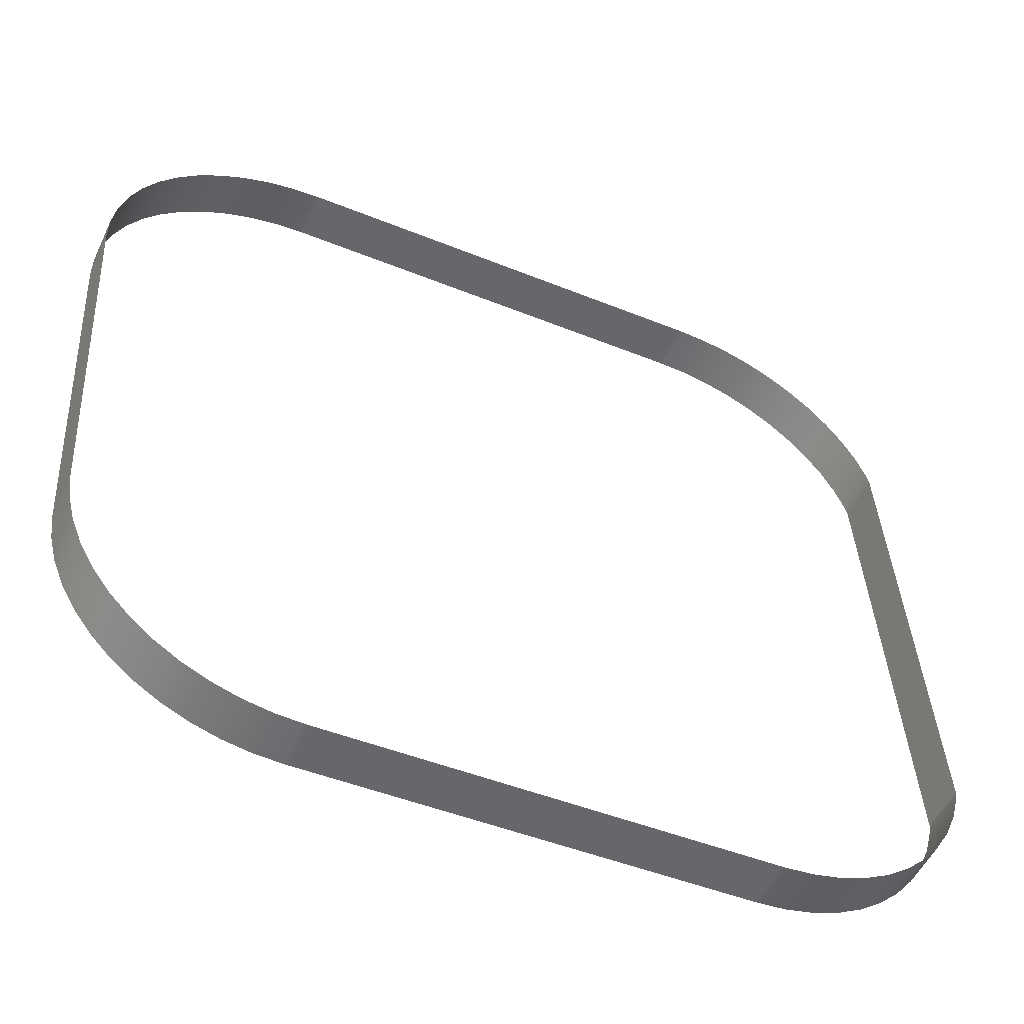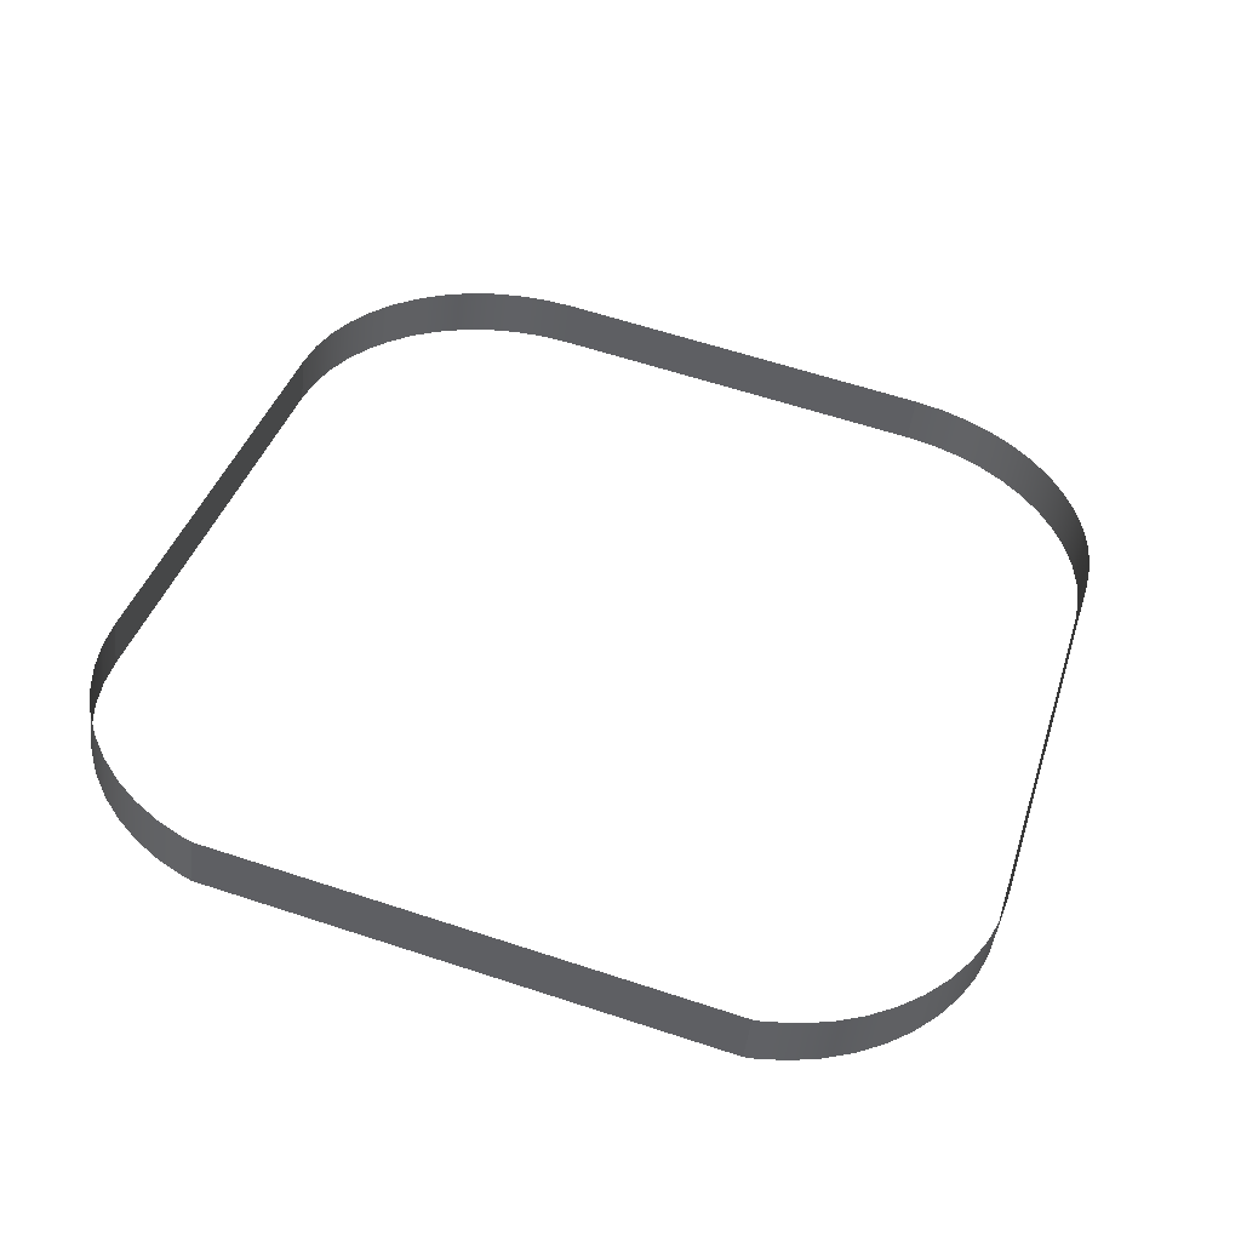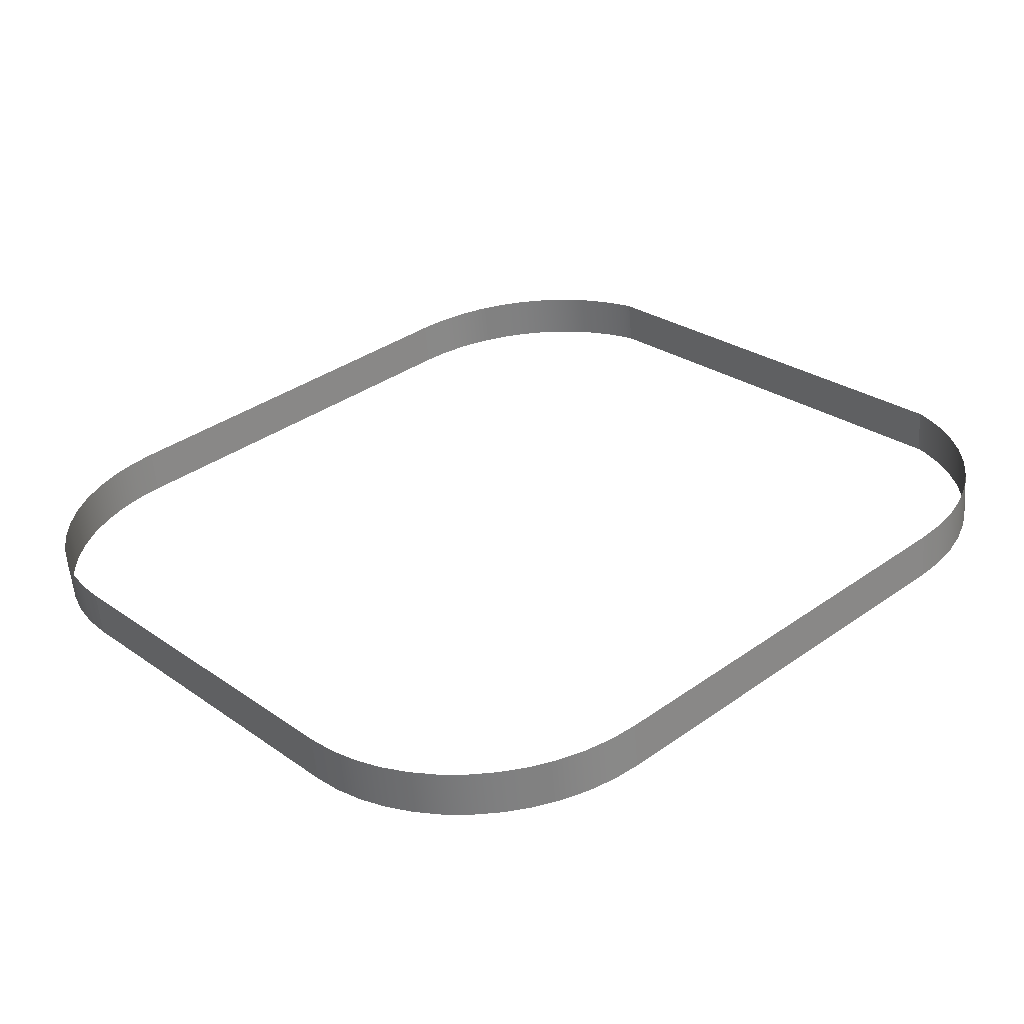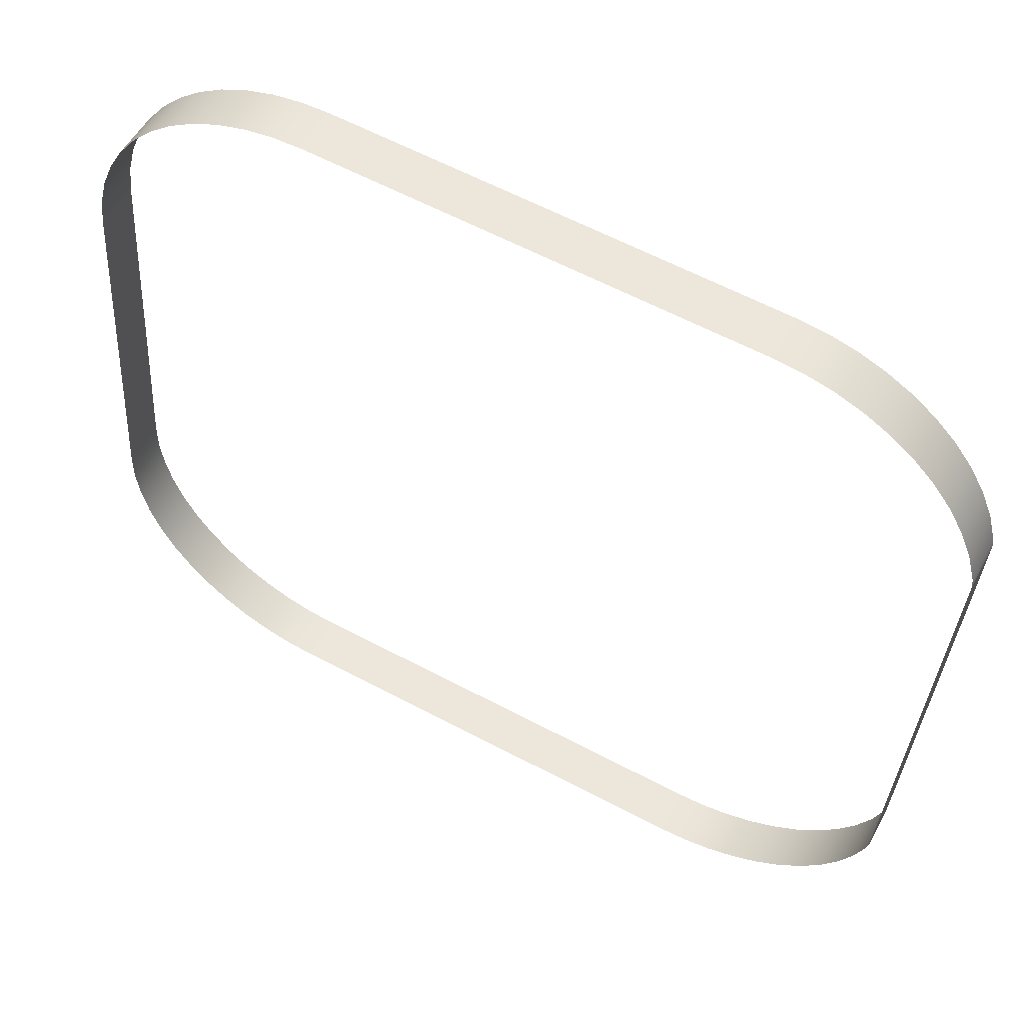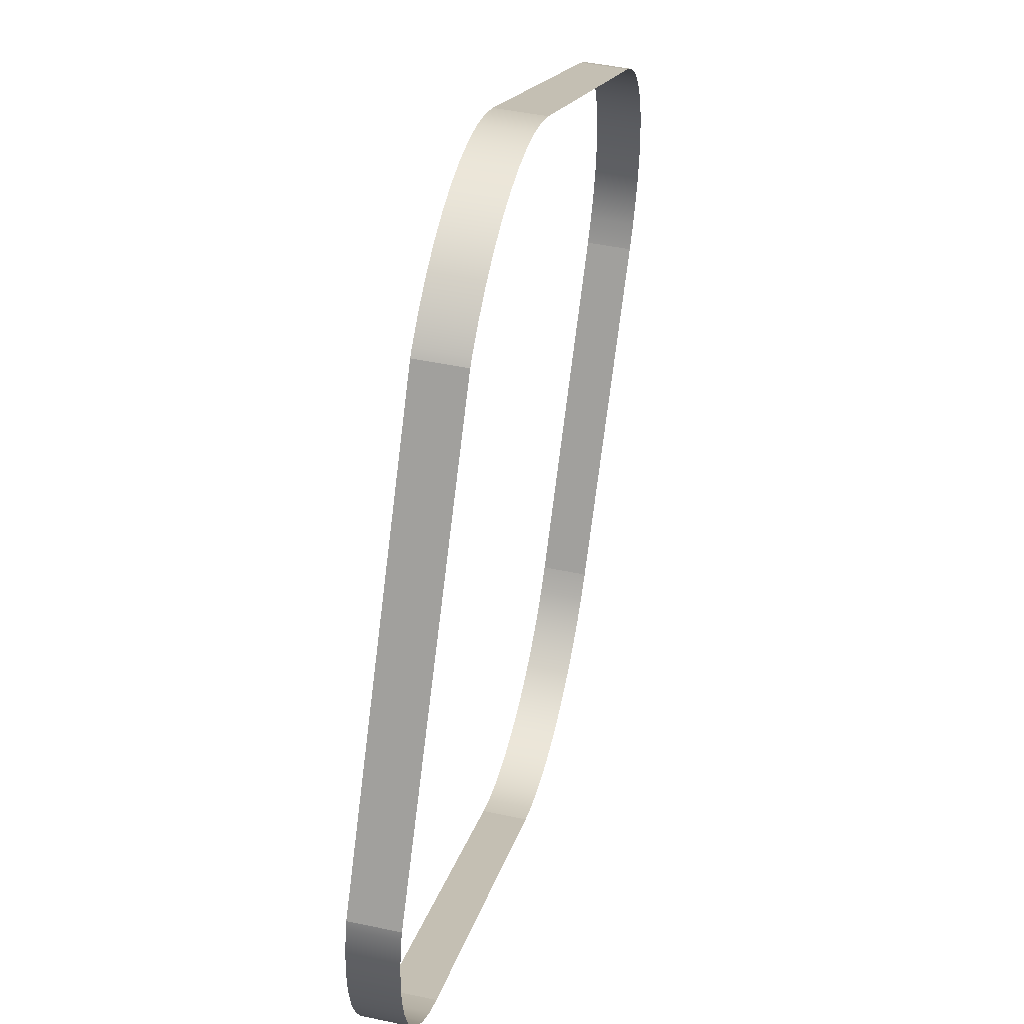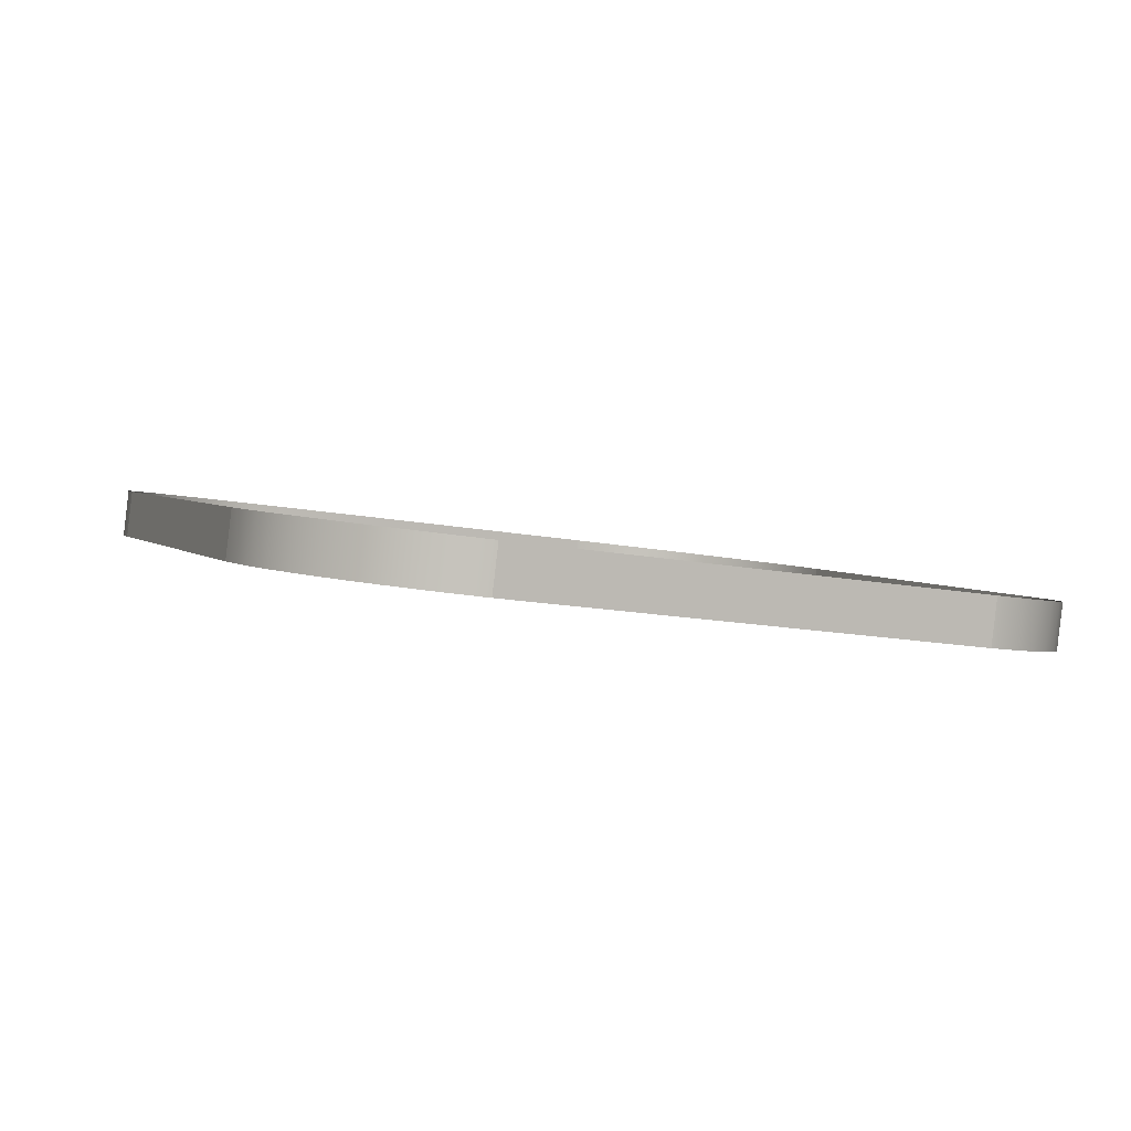
<metadata>
{"format":"obj","ext":"obj","renderer":"f3d","projection":"perspective","resolution":1024,"background":"white","views":[{"elev":-45.4,"azim":154.7,"up":"+Z"},{"elev":39.9,"azim":-73.1,"up":"+Y"},{"elev":36.2,"azim":137.3,"up":"+Y"},{"elev":61.8,"azim":-151.8,"up":"+Z"},{"elev":15.5,"azim":-78.8,"up":"+Z"},{"elev":3.8,"azim":-112.1,"up":"+Y"}]}
</metadata>
<code>
o #ID4292
v 0.1013 -0.004605 0.2324
v 0.06038 -0.00902 0.2319
v 0.1013 -0.00902 0.2319
v 0.06038 -0.004605 0.2324
v 0.06038 -0.004605 0.2324
v 0.05771 -0.008998 0.2317
v 0.06038 -0.00902 0.2319
v 0.05771 -0.004583 0.2323
v 0.104 -0.008998 0.2317
v 0.1013 -0.004605 0.2324
v 0.1013 -0.00902 0.2319
v 0.104 -0.004583 0.2323
v 0.05508 -0.008933 0.2312
v 0.05508 -0.004518 0.2317
v 0.1066 -0.008933 0.2312
v 0.1066 -0.004518 0.2317
v 0.05255 -0.008826 0.2303
v 0.05255 -0.004411 0.2309
v 0.1091 -0.008826 0.2303
v 0.1091 -0.004411 0.2309
v 0.05014 -0.008679 0.2292
v 0.05014 -0.004263 0.2297
v 0.1115 -0.008679 0.2292
v 0.1115 -0.004263 0.2297
v 0.04792 -0.008494 0.2277
v 0.04792 -0.004078 0.2282
v 0.1138 -0.008494 0.2277
v 0.1138 -0.004078 0.2282
v 0.04591 -0.008274 0.2259
v 0.04591 -0.003859 0.2265
v 0.1158 -0.008274 0.2259
v 0.1158 -0.003859 0.2265
v 0.04414 -0.003608 0.2245
v 0.04414 -0.008024 0.2239
v 0.1175 -0.003608 0.2245
v 0.1175 -0.008024 0.2239
v 0.04265 -0.003331 0.2223
v 0.04265 -0.007747 0.2217
v 0.119 -0.003331 0.2223
v 0.119 -0.007747 0.2217
v 0.04147 -0.003033 0.2199
v 0.04147 -0.007448 0.2193
v 0.1202 -0.003033 0.2199
v 0.1202 -0.007448 0.2193
v 0.04061 -0.002717 0.2174
v 0.04061 -0.007132 0.2168
v 0.1211 -0.002717 0.2174
v 0.1211 -0.007132 0.2168
v 0.04045 -0.002618 0.2166
v 0.04045 -0.007033 0.216
v 0.1216 -0.00239 0.2148
v 0.1216 -0.006806 0.2142
v 0.04045 0.002971 0.172
v 0.04045 -0.007033 0.216
v 0.04045 -0.002618 0.2166
v 0.04045 -0.001444 0.1715
v 0.1218 -0.002058 0.2121
v 0.1218 -0.006473 0.2116
v 0.04061 0.003071 0.1712
v 0.04045 -0.001444 0.1715
v 0.04045 0.002971 0.172
v 0.04061 -0.001344 0.1707
v 0.1218 -0.006473 0.2116
v 0.1218 0.002412 0.1765
v 0.1218 -0.002058 0.2121
v 0.1218 -0.002004 0.1759
v 0.04147 0.003386 0.1687
v 0.04147 -0.001029 0.1682
v 0.1218 -0.002004 0.1759
v 0.1216 0.002744 0.1738
v 0.1218 0.002412 0.1765
v 0.1216 -0.001671 0.1733
v 0.04265 0.003685 0.1663
v 0.04265 -0.00073 0.1658
v 0.1211 0.003071 0.1712
v 0.1211 -0.001344 0.1707
v 0.04414 0.003962 0.1641
v 0.04414 -0.000453 0.1636
v 0.1202 0.003386 0.1687
v 0.1202 -0.001029 0.1682
v 0.04591 0.004212 0.1621
v 0.04591 -0.000203 0.1616
v 0.119 0.003685 0.1663
v 0.119 -0.00073 0.1658
v 0.04792 1.7e-05 0.1598
v 0.04792 0.004432 0.1604
v 0.1175 0.003962 0.1641
v 0.1175 -0.000453 0.1636
v 0.05014 0.000202 0.1583
v 0.05014 0.004617 0.1589
v 0.1158 0.004212 0.1621
v 0.1158 -0.000203 0.1616
v 0.05255 0.000349 0.1572
v 0.05255 0.004764 0.1577
v 0.1138 1.7e-05 0.1598
v 0.1138 0.004432 0.1604
v 0.05508 0.000456 0.1563
v 0.05508 0.004871 0.1569
v 0.1115 0.000202 0.1583
v 0.1115 0.004617 0.1589
v 0.05771 0.000521 0.1558
v 0.05771 0.004936 0.1563
v 0.1091 0.000349 0.1572
v 0.1091 0.004764 0.1577
v 0.06038 0.000543 0.1556
v 0.06038 0.004958 0.1562
v 0.1066 0.000456 0.1563
v 0.1066 0.004871 0.1569
v 0.06038 0.004958 0.1562
v 0.1013 0.000543 0.1556
v 0.06038 0.000543 0.1556
v 0.1013 0.004958 0.1562
v 0.104 0.000521 0.1558
v 0.104 0.004936 0.1563
v 0.1013 0.000543 0.1556
v 0.1013 0.004958 0.1562
f 1 2 3
f 3 2 1
f 2 1 4
f 4 1 2
f 5 6 7
f 7 6 5
f 6 5 8
f 8 5 6
f 9 10 11
f 11 10 9
f 10 9 12
f 12 9 10
f 8 13 6
f 6 13 8
f 13 8 14
f 14 8 13
f 15 12 9
f 9 12 15
f 12 15 16
f 16 15 12
f 14 17 13
f 13 17 14
f 17 14 18
f 18 14 17
f 19 16 15
f 15 16 19
f 16 19 20
f 20 19 16
f 18 21 17
f 17 21 18
f 21 18 22
f 22 18 21
f 23 20 19
f 19 20 23
f 20 23 24
f 24 23 20
f 22 25 21
f 21 25 22
f 25 22 26
f 26 22 25
f 27 24 23
f 23 24 27
f 24 27 28
f 28 27 24
f 26 29 25
f 25 29 26
f 29 26 30
f 30 26 29
f 31 28 27
f 27 28 31
f 28 31 32
f 32 31 28
f 33 29 30
f 30 29 33
f 29 33 34
f 34 33 29
f 31 35 32
f 32 35 31
f 35 31 36
f 36 31 35
f 37 34 33
f 33 34 37
f 34 37 38
f 38 37 34
f 36 39 35
f 35 39 36
f 39 36 40
f 40 36 39
f 41 38 37
f 37 38 41
f 38 41 42
f 42 41 38
f 40 43 39
f 39 43 40
f 43 40 44
f 44 40 43
f 45 42 41
f 41 42 45
f 42 45 46
f 46 45 42
f 44 47 43
f 43 47 44
f 47 44 48
f 48 44 47
f 49 46 45
f 45 46 49
f 46 49 50
f 50 49 46
f 48 51 47
f 47 51 48
f 51 48 52
f 52 48 51
f 53 54 55
f 55 54 53
f 54 53 56
f 56 53 54
f 52 57 51
f 51 57 52
f 57 52 58
f 58 52 57
f 59 60 61
f 61 60 59
f 60 59 62
f 62 59 60
f 63 64 65
f 65 64 63
f 64 63 66
f 66 63 64
f 67 62 59
f 59 62 67
f 62 67 68
f 68 67 62
f 69 70 71
f 71 70 69
f 70 69 72
f 72 69 70
f 73 68 67
f 67 68 73
f 68 73 74
f 74 73 68
f 72 75 70
f 70 75 72
f 75 72 76
f 76 72 75
f 77 74 73
f 73 74 77
f 74 77 78
f 78 77 74
f 76 79 75
f 75 79 76
f 79 76 80
f 80 76 79
f 81 78 77
f 77 78 81
f 78 81 82
f 82 81 78
f 80 83 79
f 79 83 80
f 83 80 84
f 84 80 83
f 81 85 82
f 82 85 81
f 85 81 86
f 86 81 85
f 84 87 83
f 83 87 84
f 87 84 88
f 88 84 87
f 86 89 85
f 85 89 86
f 89 86 90
f 90 86 89
f 88 91 87
f 87 91 88
f 91 88 92
f 92 88 91
f 90 93 89
f 89 93 90
f 93 90 94
f 94 90 93
f 95 91 92
f 92 91 95
f 91 95 96
f 96 95 91
f 94 97 93
f 93 97 94
f 97 94 98
f 98 94 97
f 99 96 95
f 95 96 99
f 96 99 100
f 100 99 96
f 98 101 97
f 97 101 98
f 101 98 102
f 102 98 101
f 103 100 99
f 99 100 103
f 100 103 104
f 104 103 100
f 102 105 101
f 101 105 102
f 105 102 106
f 106 102 105
f 107 104 103
f 103 104 107
f 104 107 108
f 108 107 104
f 109 110 111
f 111 110 109
f 110 109 112
f 112 109 110
f 113 108 107
f 107 108 113
f 108 113 114
f 114 113 108
f 115 114 113
f 113 114 115
f 114 115 116
f 116 115 114

</code>
